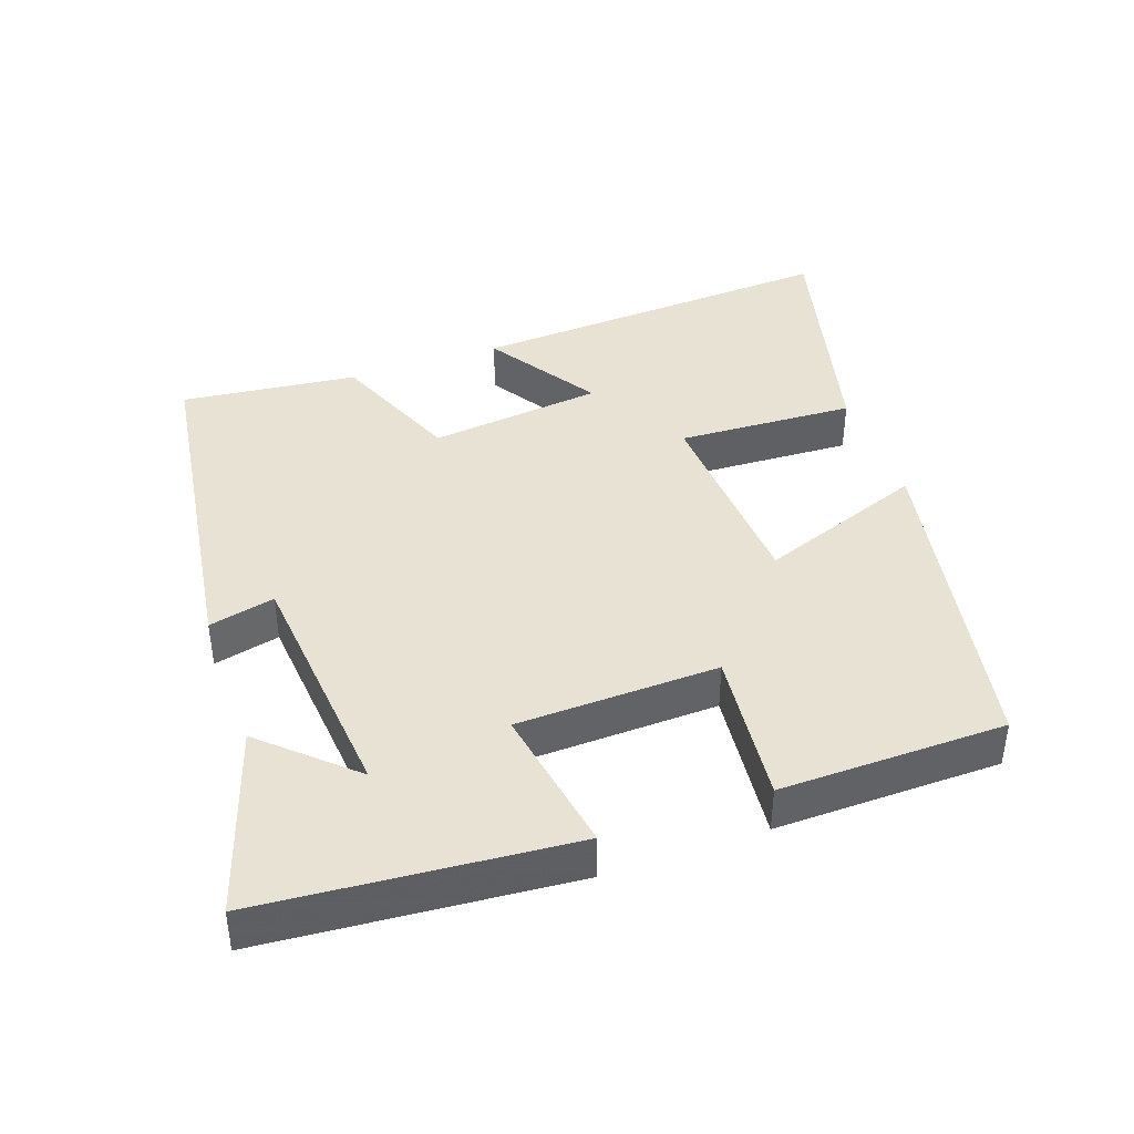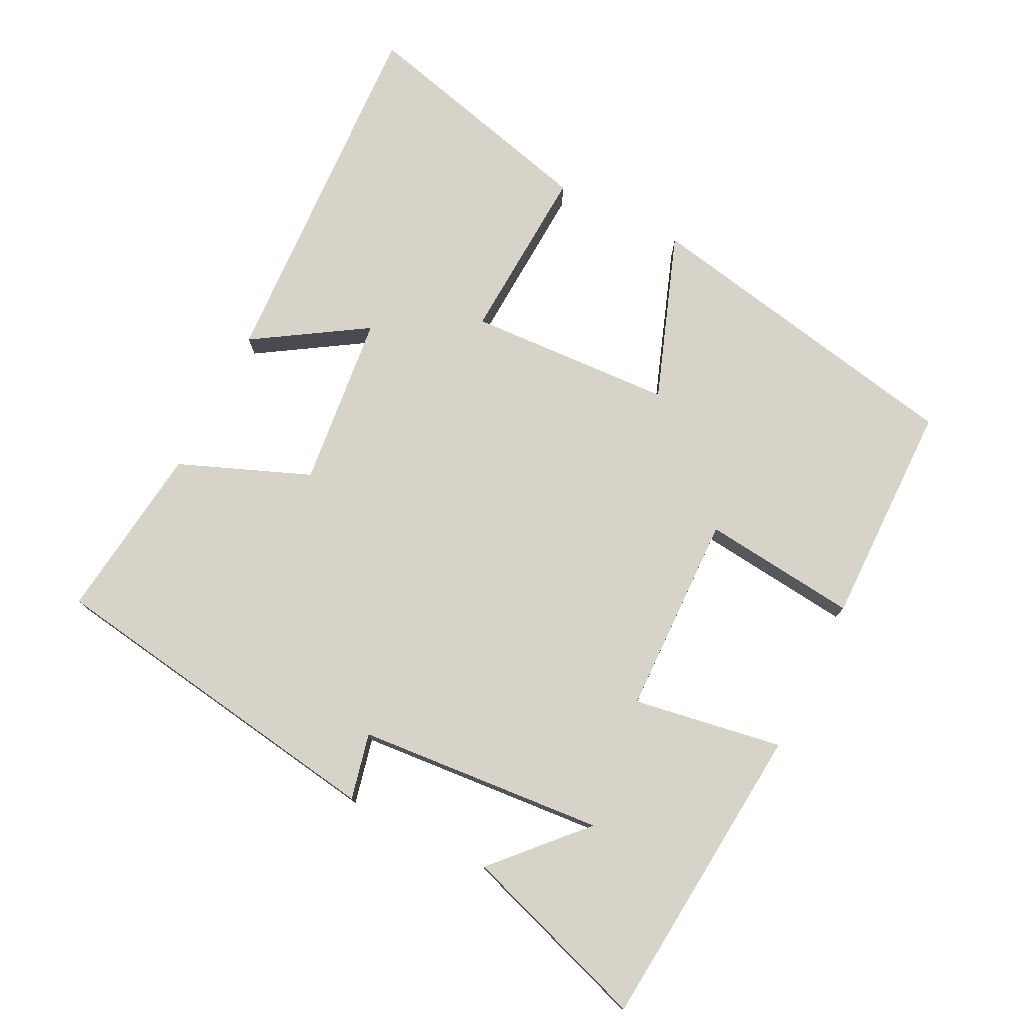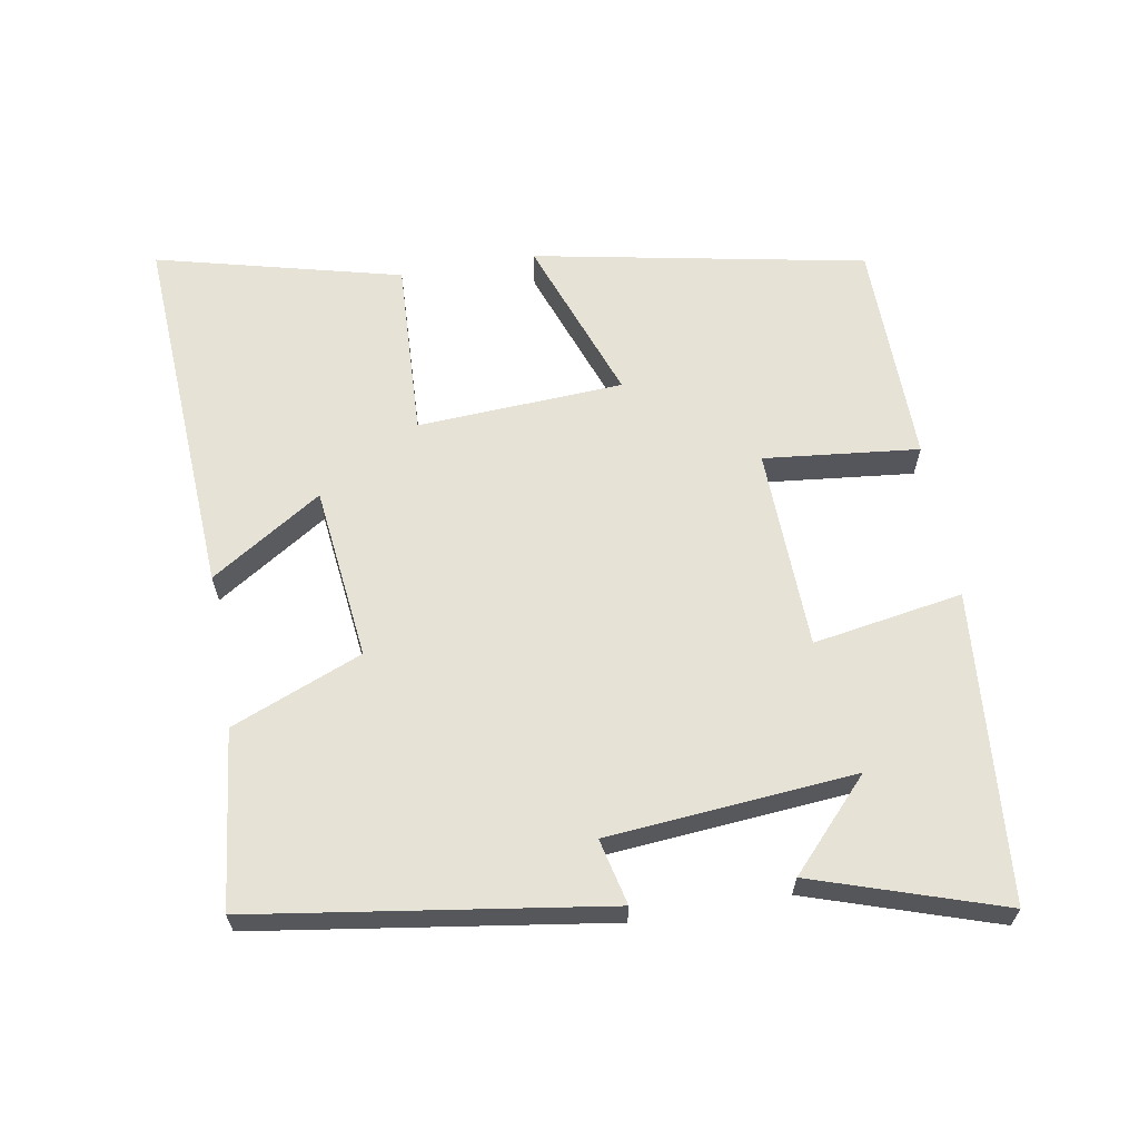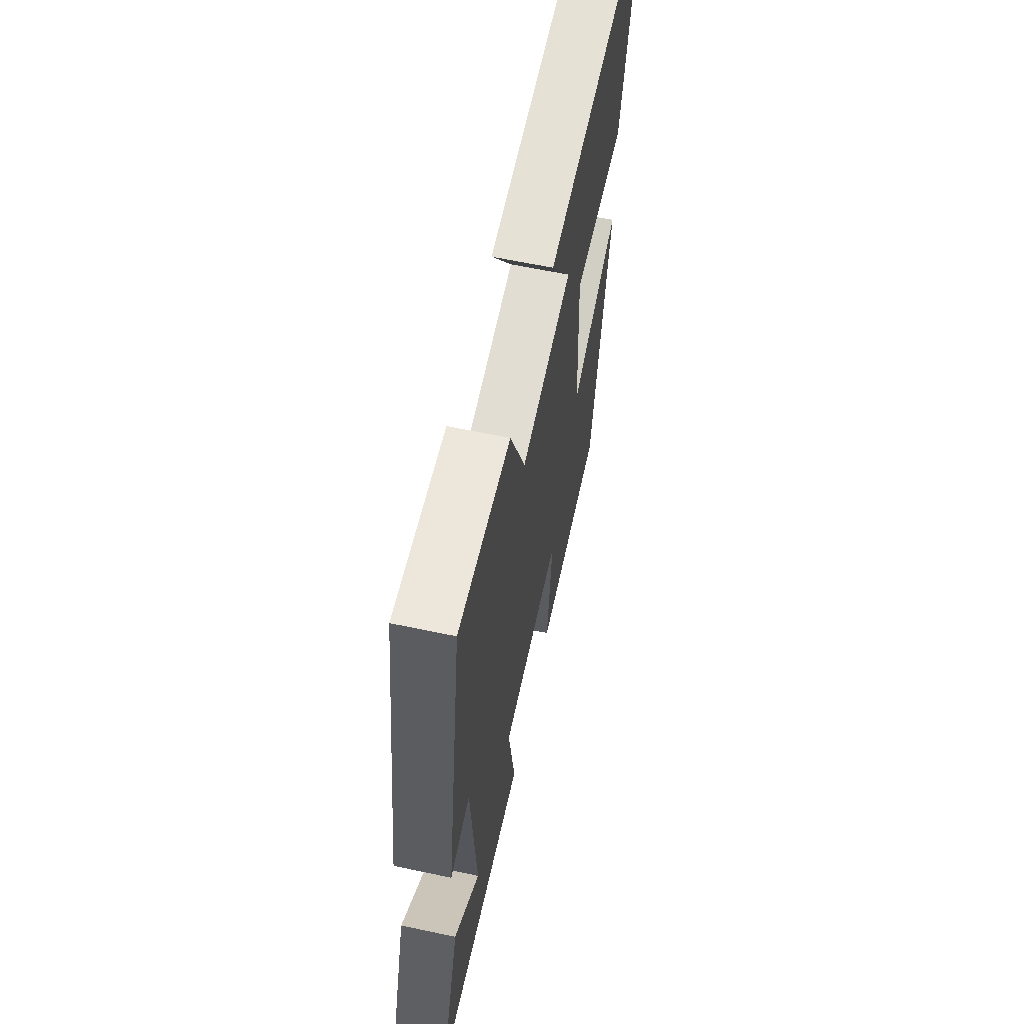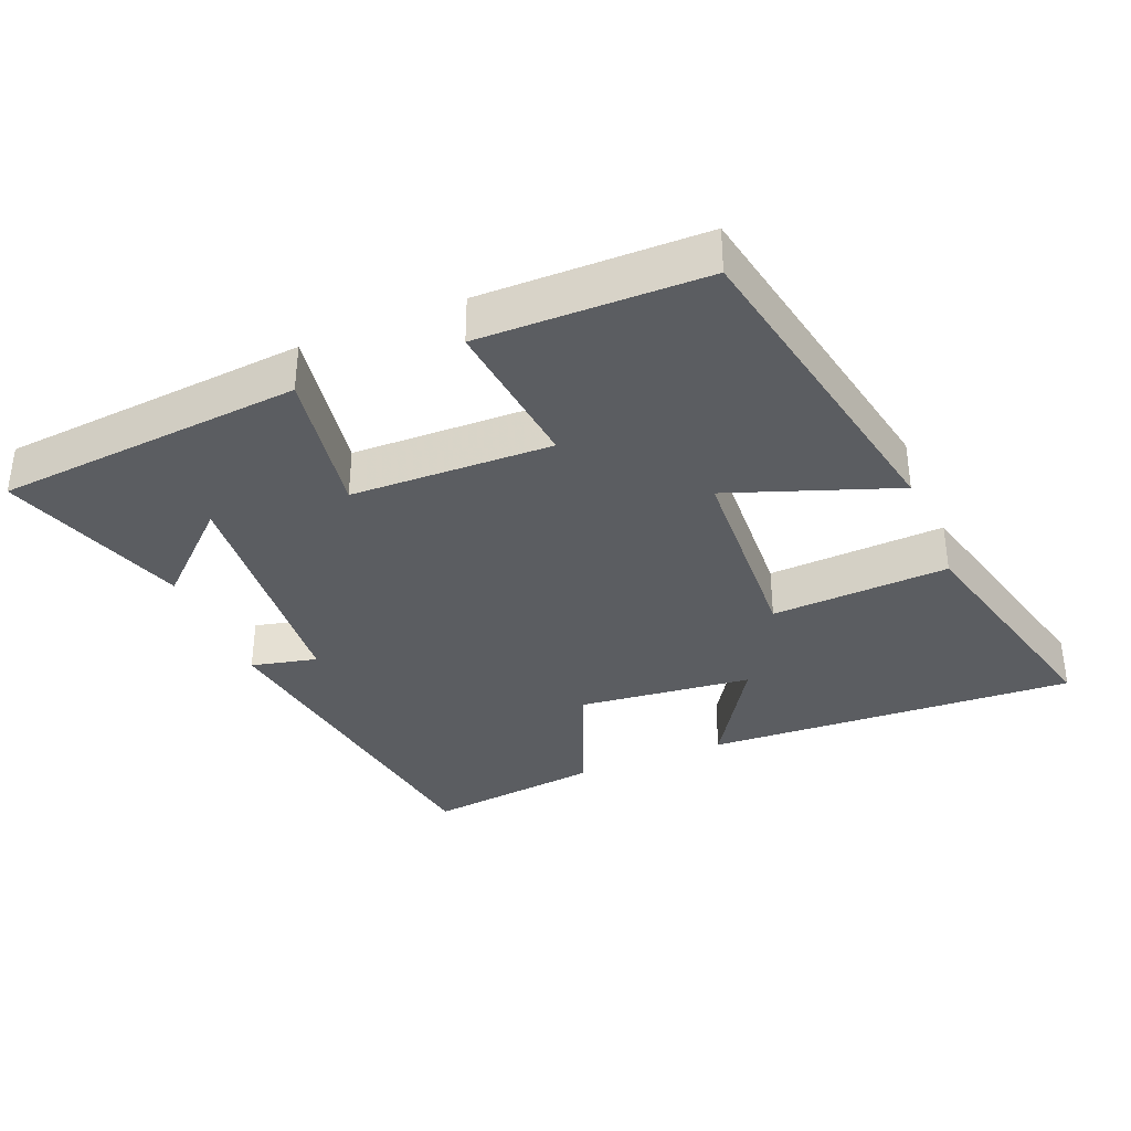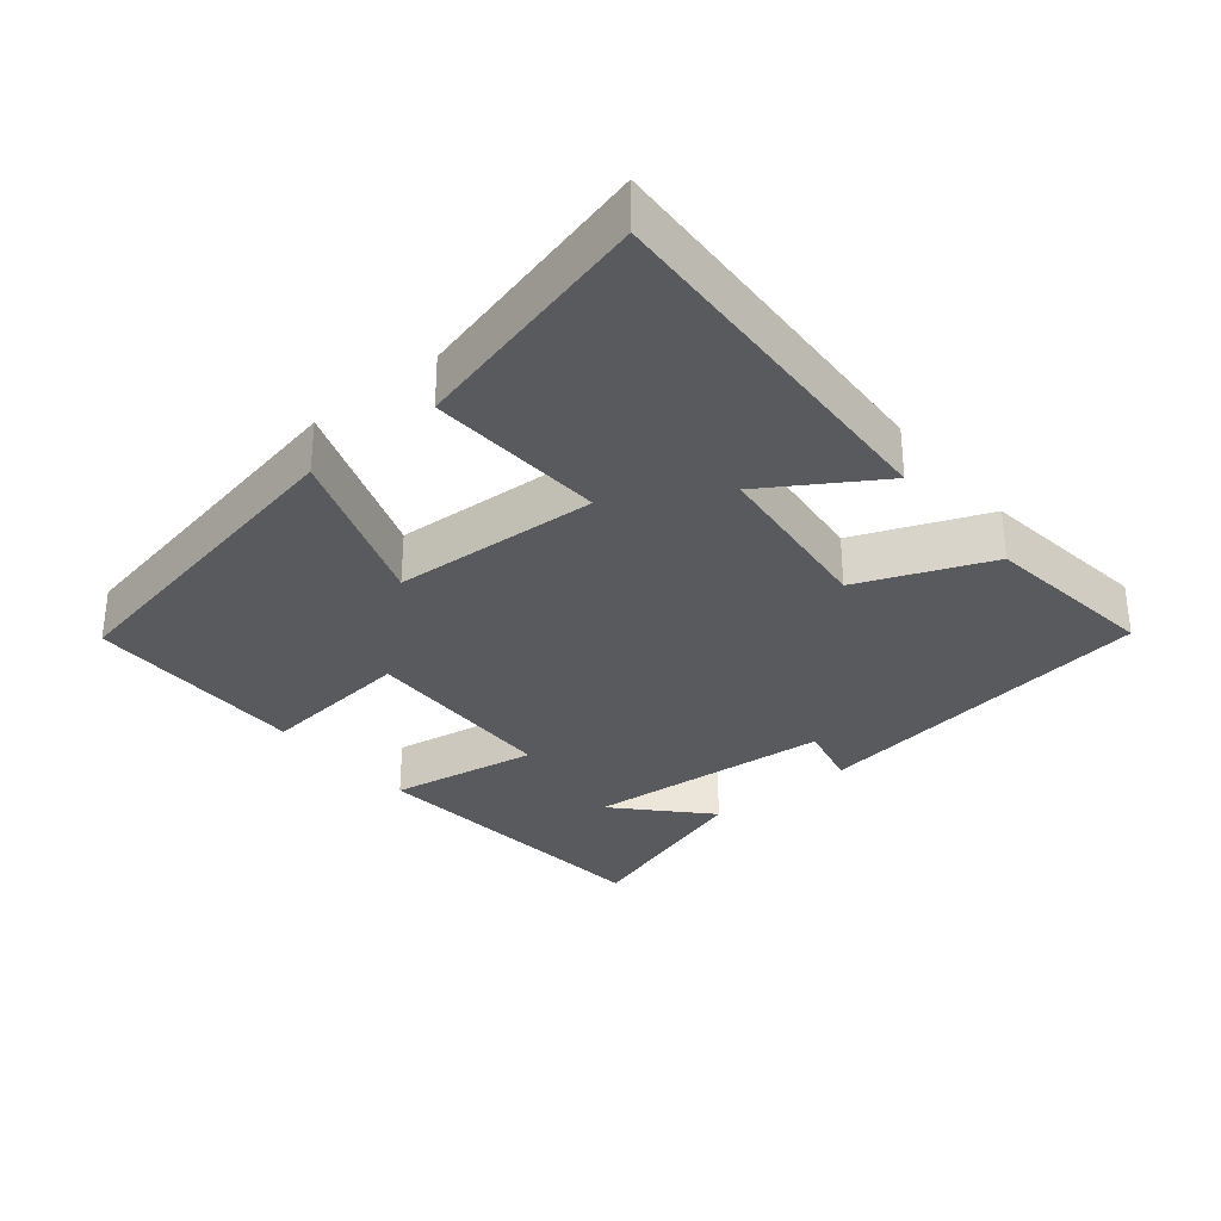
<metadata>
{"format":"obj","ext":"obj","renderer":"f3d","projection":"perspective","resolution":1024,"background":"white","views":[{"elev":40.9,"azim":160.3,"up":"+Y"},{"elev":76.5,"azim":116.8,"up":"+Y"},{"elev":63.3,"azim":80.1,"up":"+Y"},{"elev":61.5,"azim":102.2,"up":"+Z"},{"elev":-35.5,"azim":-157.5,"up":"+Y"},{"elev":-31.4,"azim":-50.4,"up":"+Y"}]}
</metadata>
<code>
v 0.589 0.07 -0.462
v 0.146 0.07 -0.5
v 0.182 0.07 -0.285
v -0.108 0.07 -0.277
v -0.084 0.07 -0.5
v -0.408 0.07 -0.496
v -0.5 0.07 -0.019
v -0.26 0.07 -0.106
v -0.244 0.07 0.19
v -0.5 0.07 0.177
v -0.589 0.07 0.529
v -0.054 0.07 0.5
v -0.156 0.07 0.34
v 0.094 0.07 0.312
v 0.17 0.07 0.5
v 0.424 0.07 0.53
v 0.5 0.07 0.026
v 0.405 0.07 0.048
v 0.375 0.07 -0.308
v 0.5 0.07 -0.192
v 0.589 0 -0.462
v 0.146 0 -0.5
v 0.182 0 -0.285
v -0.108 0 -0.277
v -0.084 0 -0.5
v -0.408 0 -0.496
v -0.5 0 -0.019
v -0.26 0 -0.106
v -0.244 0 0.19
v -0.5 0 0.177
v -0.589 0 0.529
v -0.054 0 0.5
v -0.156 0 0.34
v 0.094 0 0.312
v 0.17 0 0.5
v 0.424 0 0.53
v 0.5 0 0.026
v 0.405 0 0.048
v 0.375 0 -0.308
v 0.5 0 -0.192
f 19 20 1
f 16 17 18
f 15 16 18
f 14 15 18
f 13 14 18 19
f 10 11 12 13
f 9 10 13
f 8 9 13 19
f 6 7 8
f 5 6 8
f 4 5 8
f 3 4 8
f 3 8 19
f 1 2 3 19
f 21 40 39
f 38 37 36
f 38 36 35
f 38 35 34
f 39 38 34 33
f 33 32 31 30
f 33 30 29
f 39 33 29 28
f 28 27 26
f 28 26 25
f 28 25 24
f 28 24 23
f 39 28 23
f 39 23 22 21
f 1 21 22 2
f 2 22 23 3
f 3 23 24 4
f 4 24 25 5
f 5 25 26 6
f 6 26 27 7
f 7 27 28 8
f 8 28 29 9
f 9 29 30 10
f 10 30 31 11
f 11 31 32 12
f 12 32 33 13
f 13 33 34 14
f 14 34 35 15
f 15 35 36 16
f 16 36 37 17
f 17 37 38 18
f 18 38 39 19
f 19 39 40 20
f 20 40 21 1

</code>
